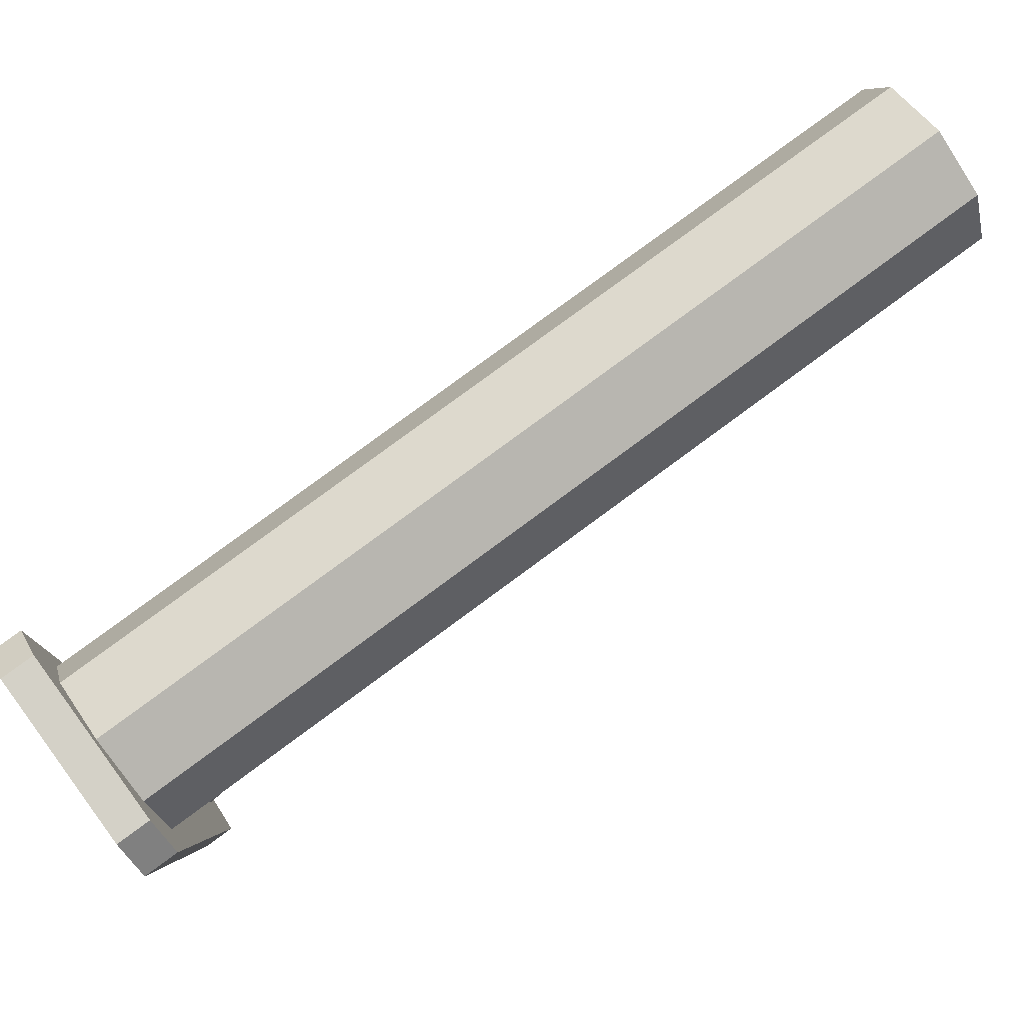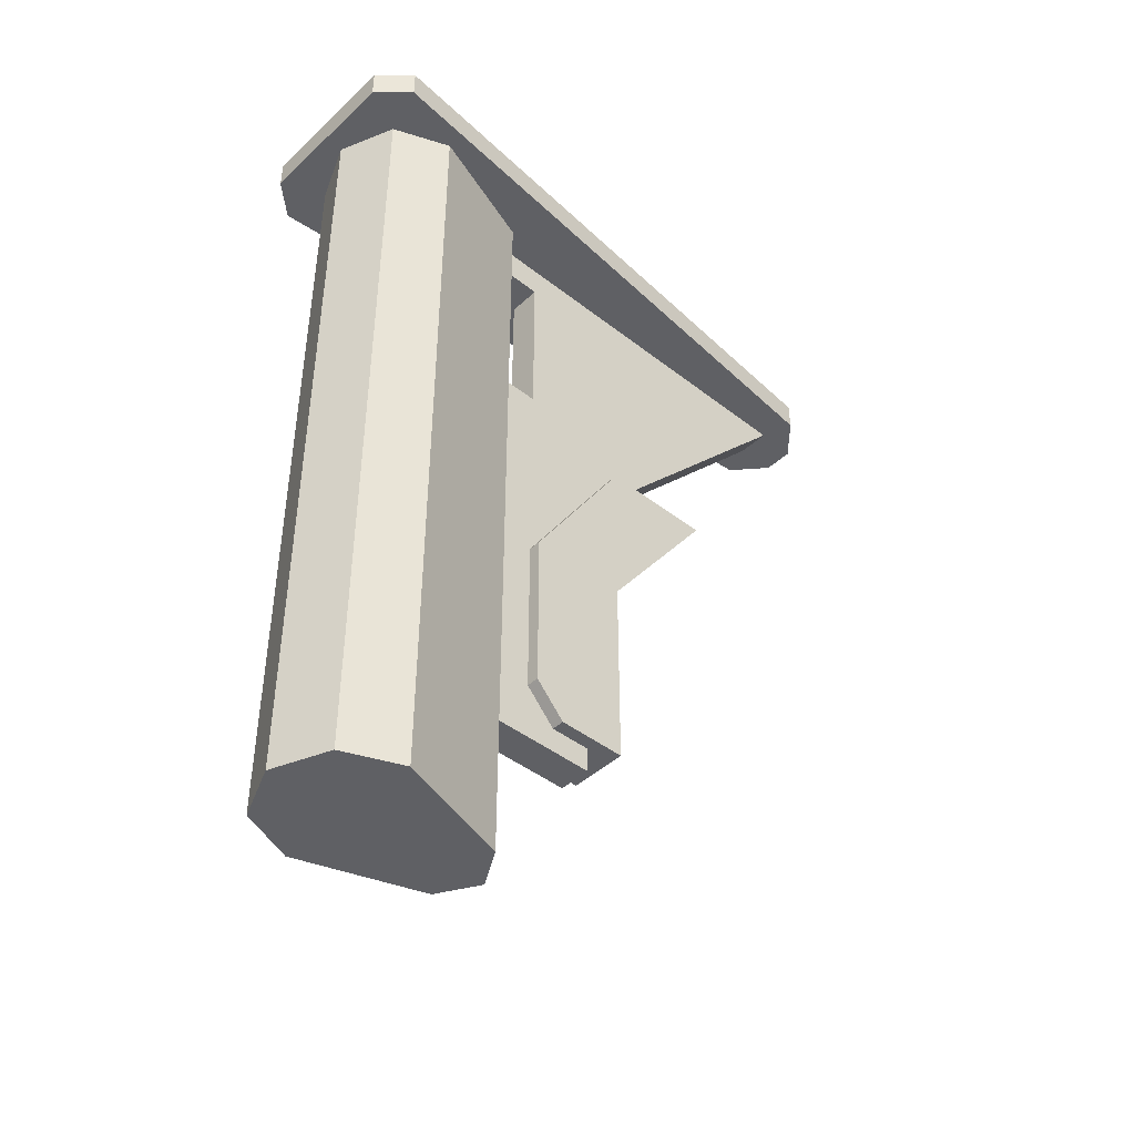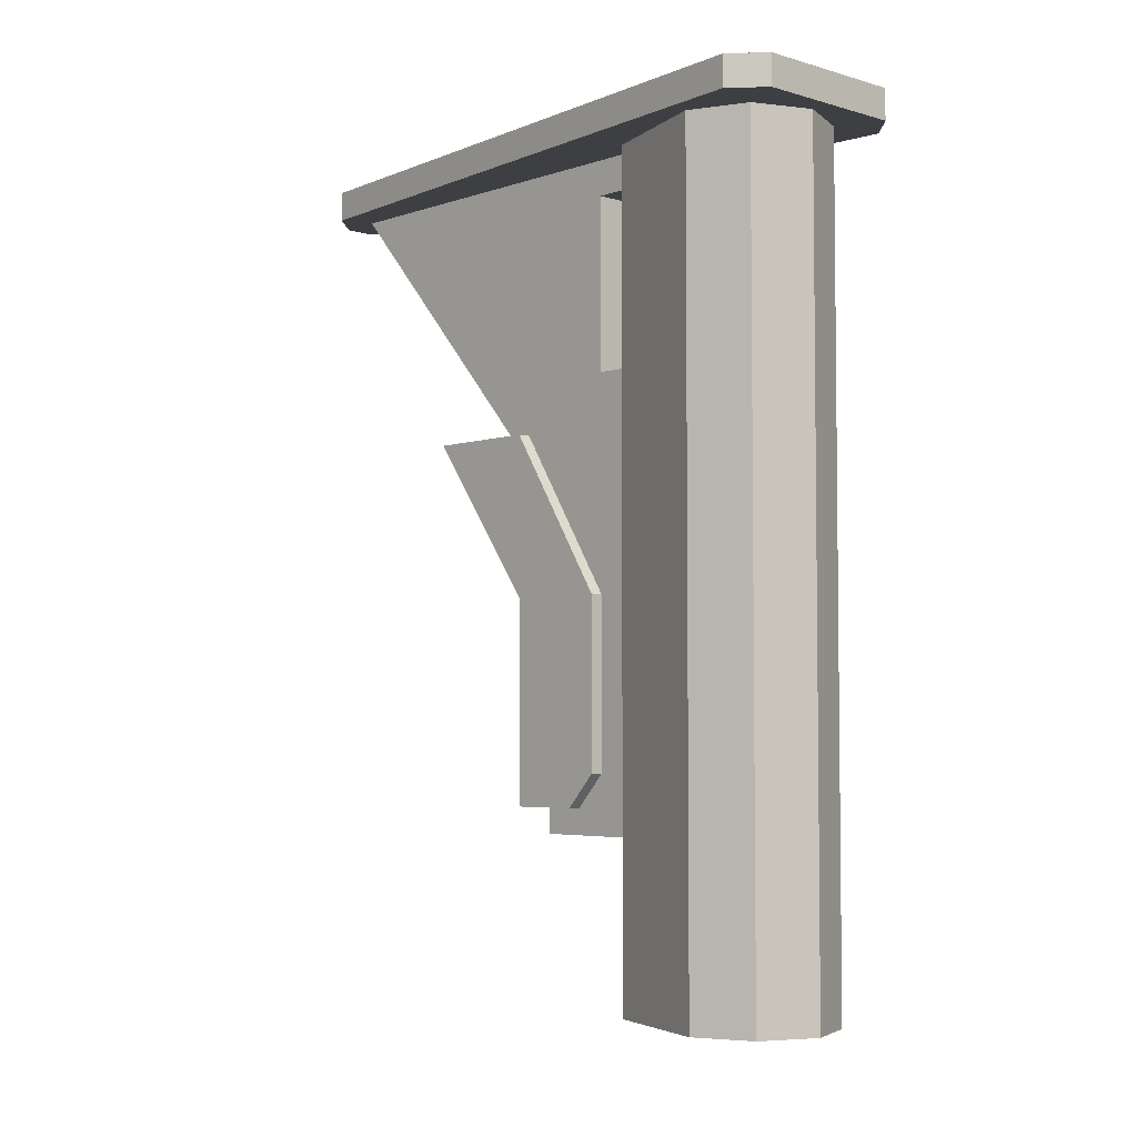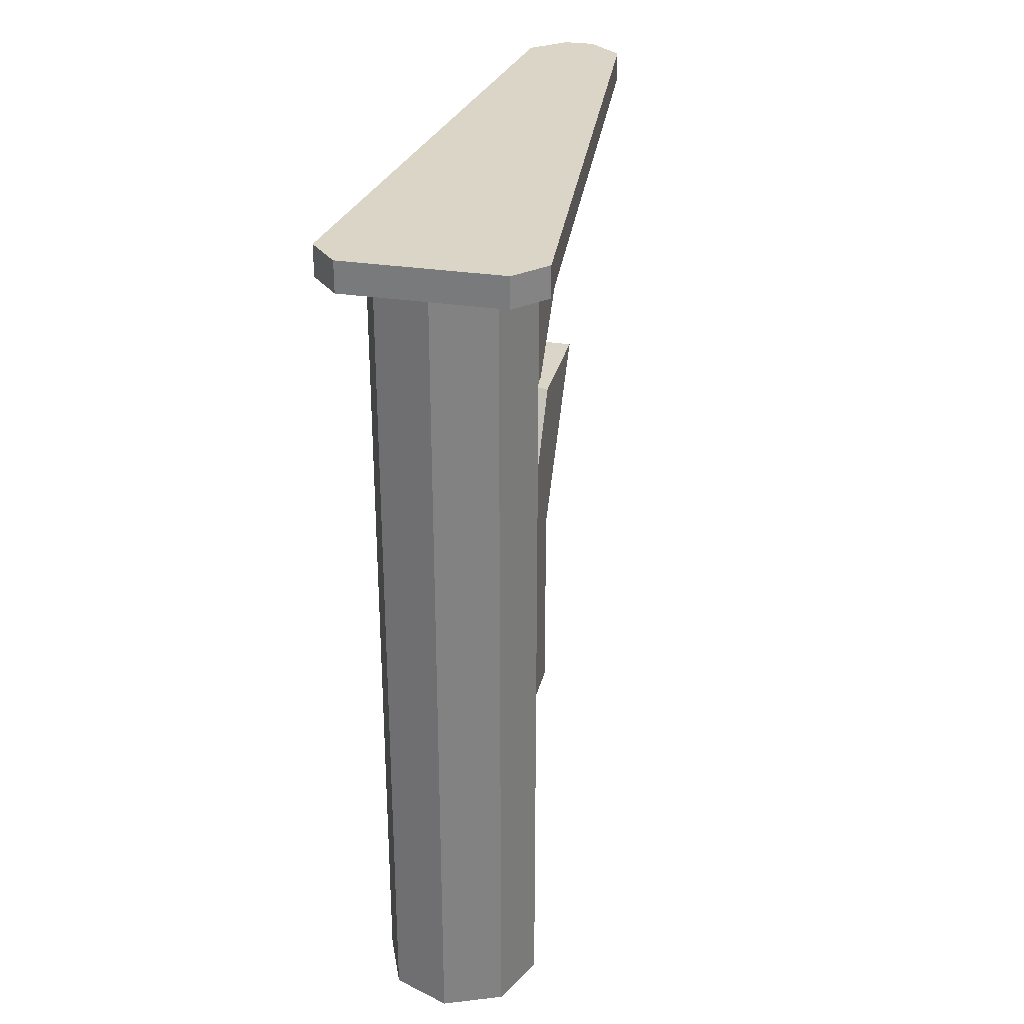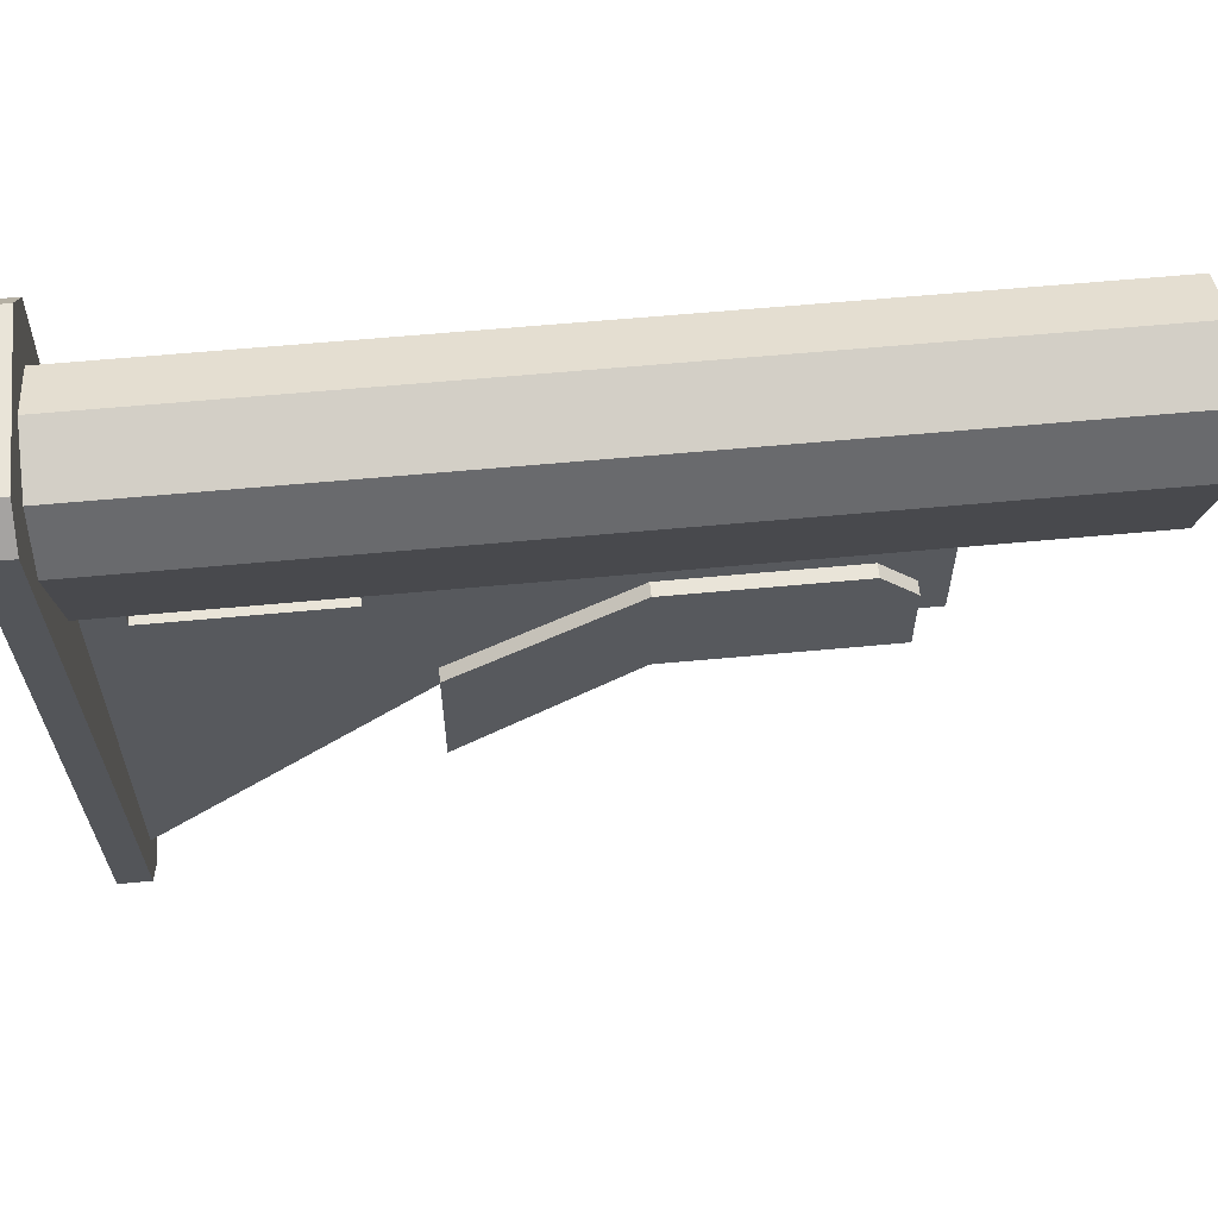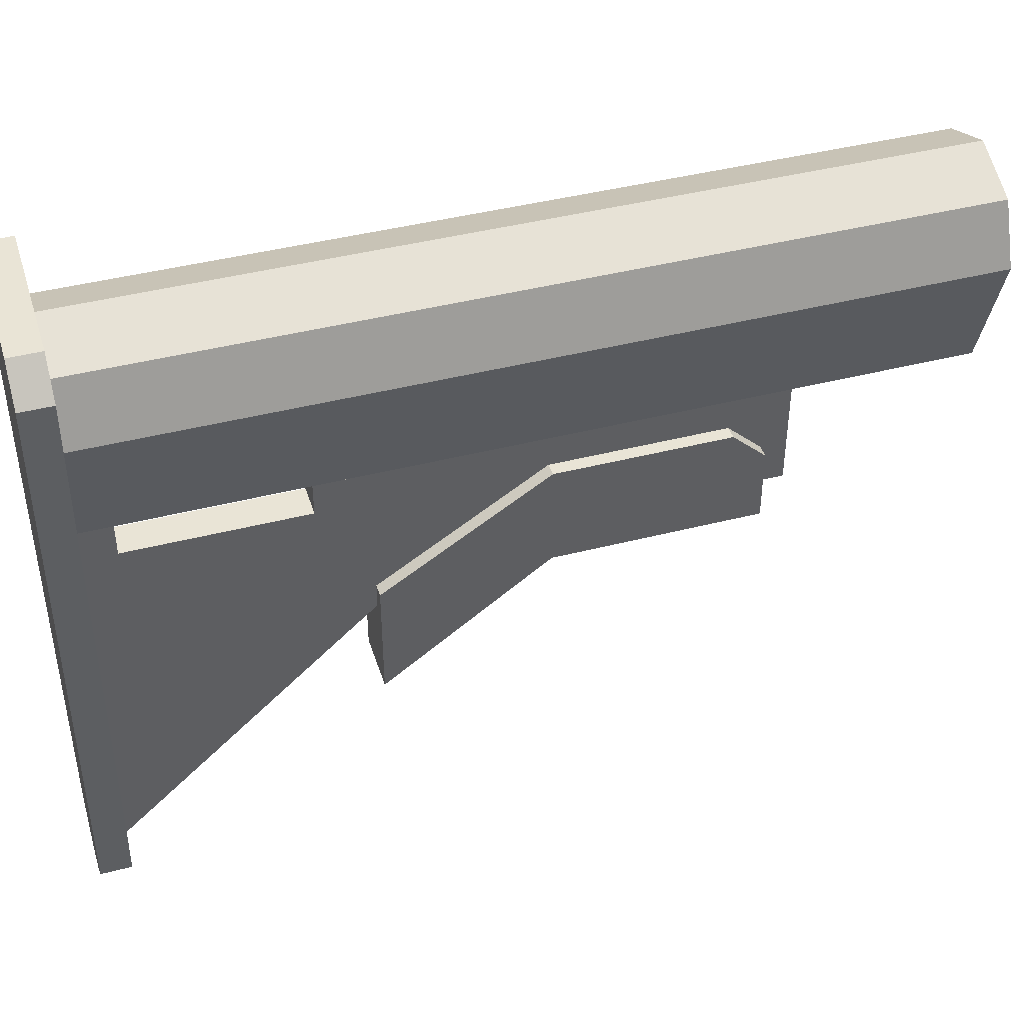
<metadata>
{"format":"obj","ext":"obj","renderer":"f3d","projection":"perspective","resolution":1024,"background":"white","views":[{"elev":79.8,"azim":53.6,"up":"+Y"},{"elev":-43.5,"azim":-132.6,"up":"+Z"},{"elev":-4.2,"azim":137.1,"up":"+Z"},{"elev":29.6,"azim":-167.0,"up":"+Z"},{"elev":59.8,"azim":84.5,"up":"+Y"},{"elev":42.7,"azim":72.9,"up":"+Y"}]}
</metadata>
<code>
o butt_Mesh.060
v 0.006807 -0.004907 0.2568
v 0.006807 0.02166 0.2568
v -0.006807 -0.004907 0.2568
v 0.006807 0.02188 0.2201
v -0.006807 0.02188 0.2201
v -0.006807 0.04511 0.2201
v -0.006807 0.02188 0.1814
v -0.006807 0.02166 0.2568
v 0.006807 0.02188 0.1814
v 0.006807 0.04511 0.1814
v 0.006807 0.02188 0.1739
v 0.006807 0.03812 0.1739
v -0.006807 0.03812 0.1739
v -0.006807 0.02188 0.1739
v -0.006807 0.04511 0.1814
v 0.006807 0.04511 0.2201
v -0.01517 0.08463 0.131
v -0.01073 0.09536 0.131
v 0 0.09981 0.131
v -0.01278 0.09742 0.131
v 0 0.1027 0.131
v 0 0.1027 0.3163
v 0.01278 0.09742 0.131
v 0.01278 0.09742 0.3163
v 0.01808 0.08463 0.3163
v -0.01278 0.09742 0.3163
v -0.01808 0.08463 0.3163
v -0.01808 0.08463 0.131
v -0.009165 0.05701 0.131
v -0.01073 0.07391 0.131
v 0 0.06946 0.131
v 0.01517 0.08463 0.131
v 0.01073 0.07391 0.131
v 0.009165 0.05701 0.131
v 0.01808 0.08463 0.131
v 0.01073 0.09536 0.131
v 0.009165 0.05701 0.3163
v 0 0.05171 0.3163
v -0.009165 0.05701 0.3163
v 0 0.05171 0.131
v 0.003489 -0.04614 0.3221
v 0.01116 -0.03914 0.3221
v -0.003489 -0.04614 0.3221
v 0.003489 -0.04614 0.3153
v -0.02379 0.1003 0.3221
v -0.003489 -0.04614 0.3153
v -0.01116 -0.03914 0.3153
v 0.02379 0.1003 0.3153
v 0.01116 -0.03914 0.3153
v 0.02379 0.1003 0.3221
v 0.01739 0.1073 0.3153
v 0.01739 0.1073 0.3221
v -0.01739 0.1073 0.3221
v -0.01739 0.1073 0.3153
v -0.02379 0.1003 0.3153
v -0.01116 -0.03914 0.3221
v 0.003834 -0.0367 0.3155
v 0.003834 0.05446 0.3155
v -0.003834 -0.0367 0.3155
v 0.003834 0.01593 0.2569
v 0.003834 0.04494 0.3074
v 0.003834 0.04494 0.2684
v -0.003834 0.01593 0.2569
v -0.003834 0.05446 0.2569
v -0.003834 0.02856 0.2193
v -0.003834 0.04494 0.3074
v -0.003834 0.04494 0.2684
v 0.003834 0.02856 0.2193
v 0.003834 0.05446 0.2193
v 0.003834 0.02856 0.1681
v 0.003834 0.05446 0.2569
v 0.003834 0.05446 0.1681
v -0.003834 0.05446 0.1681
v -0.003834 0.05446 0.2193
v -0.003834 0.02856 0.1681
v 0.003834 0.05446 0.2684
v -0.003834 0.05446 0.2684
v -0.003834 0.05446 0.3074
v 0.003834 0.05446 0.3074
v -0.003834 0.05446 0.3155
f 1 2 3
f 4 2 1
f 3 5 1
f 1 5 4
f 5 8 6
f 5 6 7
f 3 8 5
f 4 5 9
f 9 5 7
f 10 4 9
f 10 9 12
f 9 7 11
f 12 9 11
f 11 13 12
f 13 10 12
f 14 13 11
f 7 13 14
f 15 10 13
f 15 13 7
f 15 16 10
f 6 16 15
f 7 6 15
f 16 4 10
f 16 2 4
f 16 8 2
f 6 8 16
f 11 7 14
f 3 2 8
f 19 18 21
f 18 17 20
f 21 18 20
f 21 20 22
f 24 21 22
f 23 19 21
f 23 21 24
f 25 23 24
f 25 24 26
f 24 22 26
f 20 28 26
f 22 20 26
f 26 28 27
f 27 25 26
f 28 29 27
f 28 30 29
f 20 17 28
f 17 30 28
f 30 31 29
f 33 34 31
f 32 35 33
f 33 35 34
f 32 36 35
f 34 35 37
f 35 23 25
f 35 36 23
f 37 35 25
f 38 34 37
f 38 37 39
f 37 25 27
f 39 37 27
f 27 29 39
f 39 40 38
f 29 40 39
f 31 34 40
f 29 31 40
f 40 34 38
f 36 19 23
f 18 19 36 32 33 31 30 17
f 42 45 41
f 41 44 42
f 41 45 43
f 43 46 41
f 41 46 44
f 47 48 46
f 46 43 47
f 46 48 44
f 49 48 42
f 48 49 44
f 42 48 50
f 48 52 50
f 51 48 47
f 51 52 48
f 51 53 52
f 52 53 42
f 50 52 42
f 54 53 51
f 53 54 45
f 53 45 42
f 55 54 47
f 45 54 55
f 54 51 47
f 47 45 55
f 42 44 49
f 56 45 47
f 47 43 56
f 45 56 43
f 57 58 59
f 58 57 61
f 59 63 57
f 60 62 57
f 57 63 60
f 61 57 62
f 67 64 63
f 63 64 65
f 59 66 63
f 60 63 68
f 68 63 65
f 66 67 63
f 60 68 71
f 71 68 69
f 69 68 72
f 68 65 70
f 72 68 70
f 73 69 72
f 70 73 72
f 74 69 73
f 75 74 73
f 75 73 70
f 70 65 75
f 65 74 75
f 74 71 69
f 64 71 74
f 65 64 74
f 64 77 71
f 71 76 60
f 71 77 76
f 77 64 67
f 67 62 77
f 77 62 76
f 76 62 60
f 66 61 67
f 67 61 62
f 78 66 59
f 79 66 78
f 61 66 79
f 79 58 61
f 79 78 58
f 80 78 59
f 58 78 80
f 59 58 80

</code>
